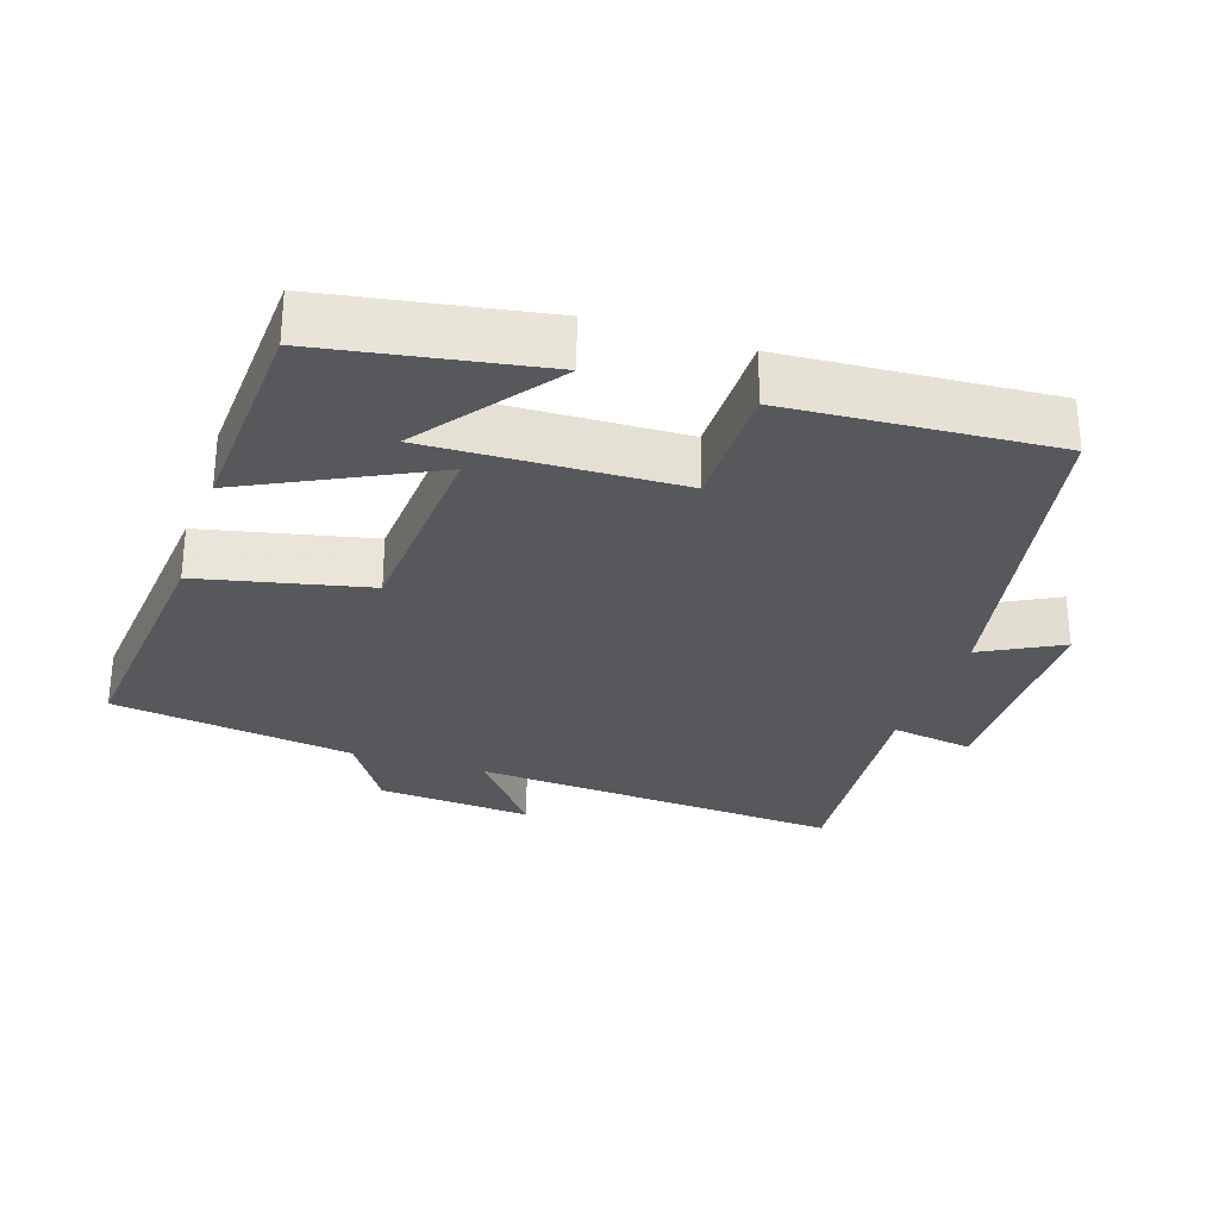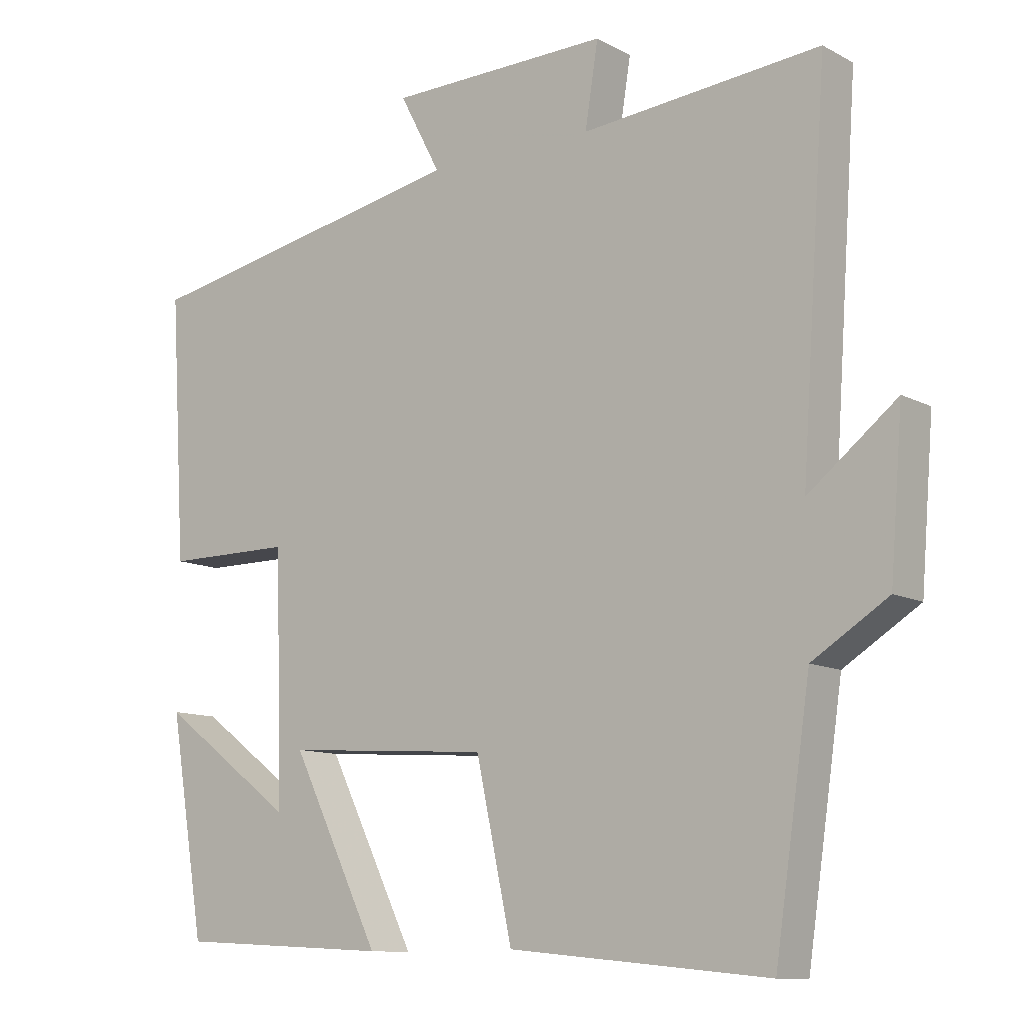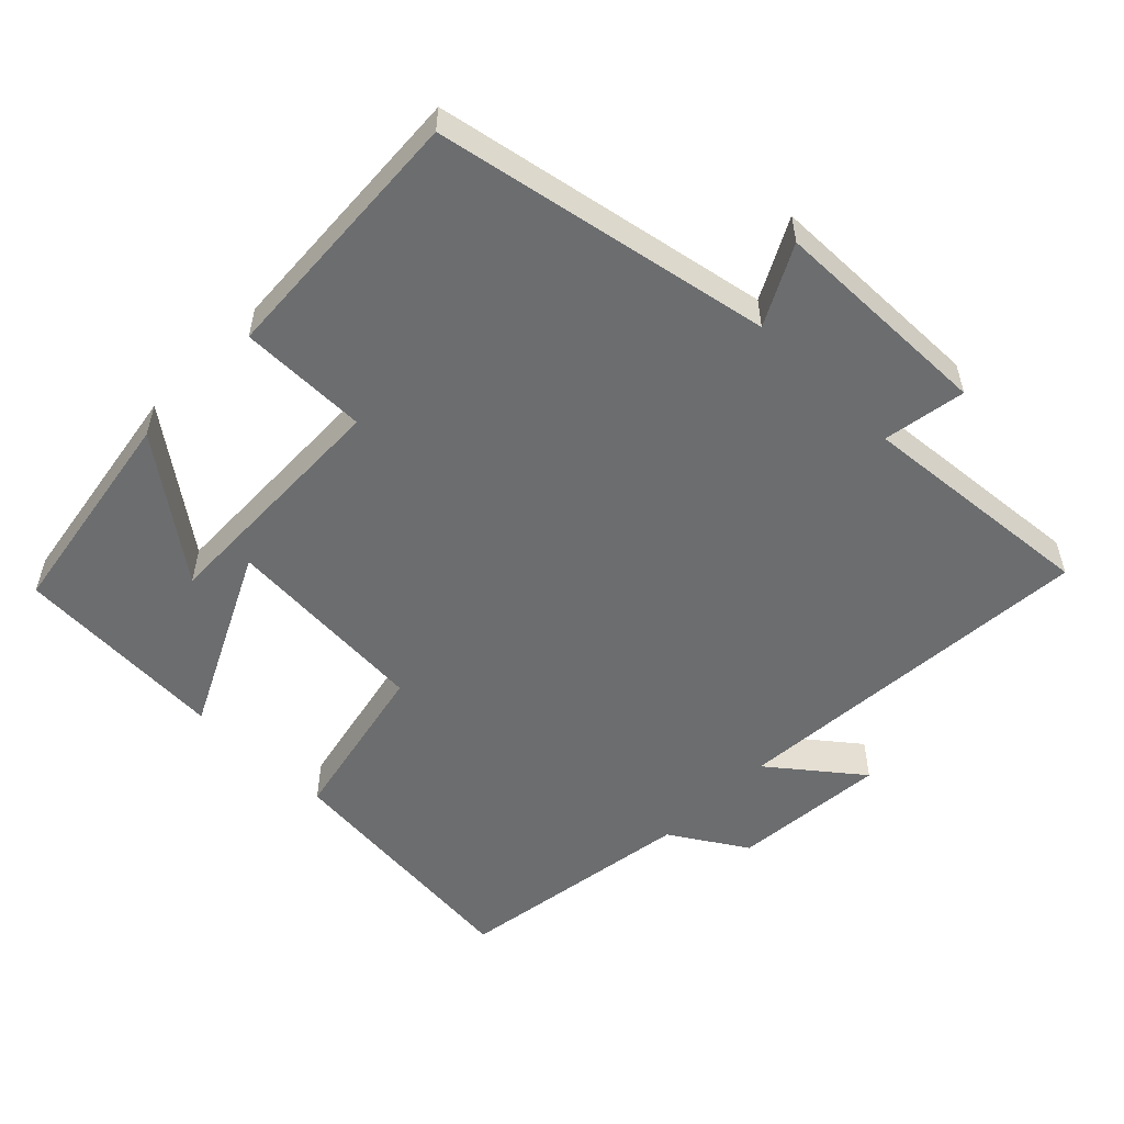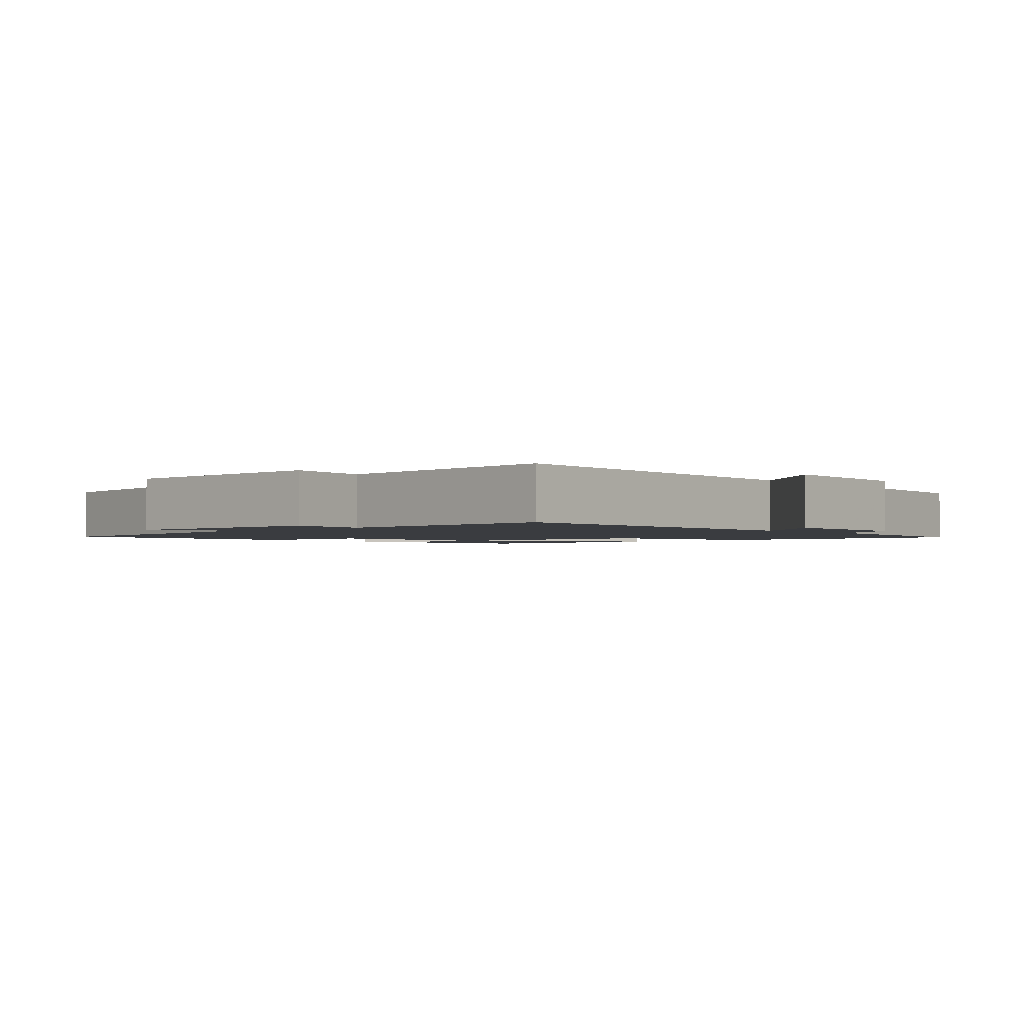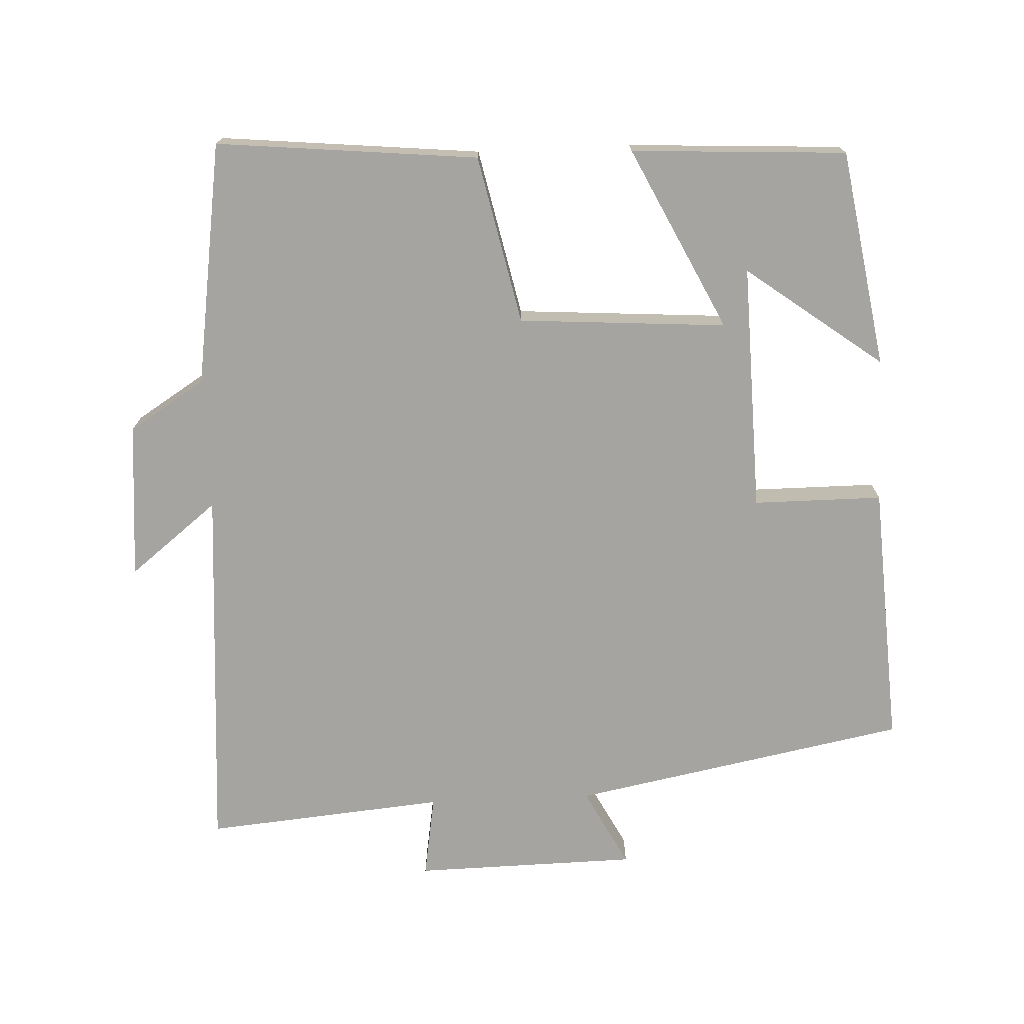
<metadata>
{"format":"obj","ext":"obj","renderer":"f3d","projection":"perspective","resolution":1024,"background":"white","views":[{"elev":-28.7,"azim":-108.1,"up":"+Y"},{"elev":-10.9,"azim":38.0,"up":"+Z"},{"elev":-53.9,"azim":-44.6,"up":"+Y"},{"elev":-1.9,"azim":42.4,"up":"+Y"},{"elev":-73.2,"azim":-177.5,"up":"+Y"}]}
</metadata>
<code>
v 0.537 0.07 0.531
v 0.5 0.07 0
v 0.626 0.07 0.1
v 0.608 0.07 -0.122
v 0.5 0.07 -0.19
v 0.449 0.07 -0.536
v 0.077 0.07 -0.5
v 0.025 0.07 -0.261
v -0.271 0.07 -0.241
v -0.143 0.07 -0.5
v -0.449 0.07 -0.484
v -0.5 0.07 -0.176
v -0.306 0.07 -0.32
v -0.316 0.07 0.032
v -0.5 0.07 0.032
v -0.523 0.07 0.408
v -0.045 0.07 0.5
v -0.104 0.07 0.612
v 0.214 0.07 0.618
v 0.195 0.07 0.5
v 0.537 0 0.531
v 0.5 0 0
v 0.626 0 0.1
v 0.608 0 -0.122
v 0.5 0 -0.19
v 0.449 0 -0.536
v 0.077 0 -0.5
v 0.025 0 -0.261
v -0.271 0 -0.241
v -0.143 0 -0.5
v -0.449 0 -0.484
v -0.5 0 -0.176
v -0.306 0 -0.32
v -0.316 0 0.032
v -0.5 0 0.032
v -0.523 0 0.408
v -0.045 0 0.5
v -0.104 0 0.612
v 0.214 0 0.618
v 0.195 0 0.5
f 17 18 19 20
f 15 16 17 20
f 14 15 20 1
f 10 11 12 13
f 9 10 13
f 9 13 14
f 8 9 14 1
f 5 6 7 8
f 2 3 4 5
f 2 5 8
f 1 2 8
f 40 39 38 37
f 40 37 36 35
f 21 40 35 34
f 33 32 31 30
f 33 30 29
f 34 33 29
f 21 34 29 28
f 28 27 26 25
f 25 24 23 22
f 28 25 22
f 28 22 21
f 1 21 22 2
f 2 22 23 3
f 3 23 24 4
f 4 24 25 5
f 5 25 26 6
f 6 26 27 7
f 7 27 28 8
f 8 28 29 9
f 9 29 30 10
f 10 30 31 11
f 11 31 32 12
f 12 32 33 13
f 13 33 34 14
f 14 34 35 15
f 15 35 36 16
f 16 36 37 17
f 17 37 38 18
f 18 38 39 19
f 19 39 40 20
f 20 40 21 1

</code>
